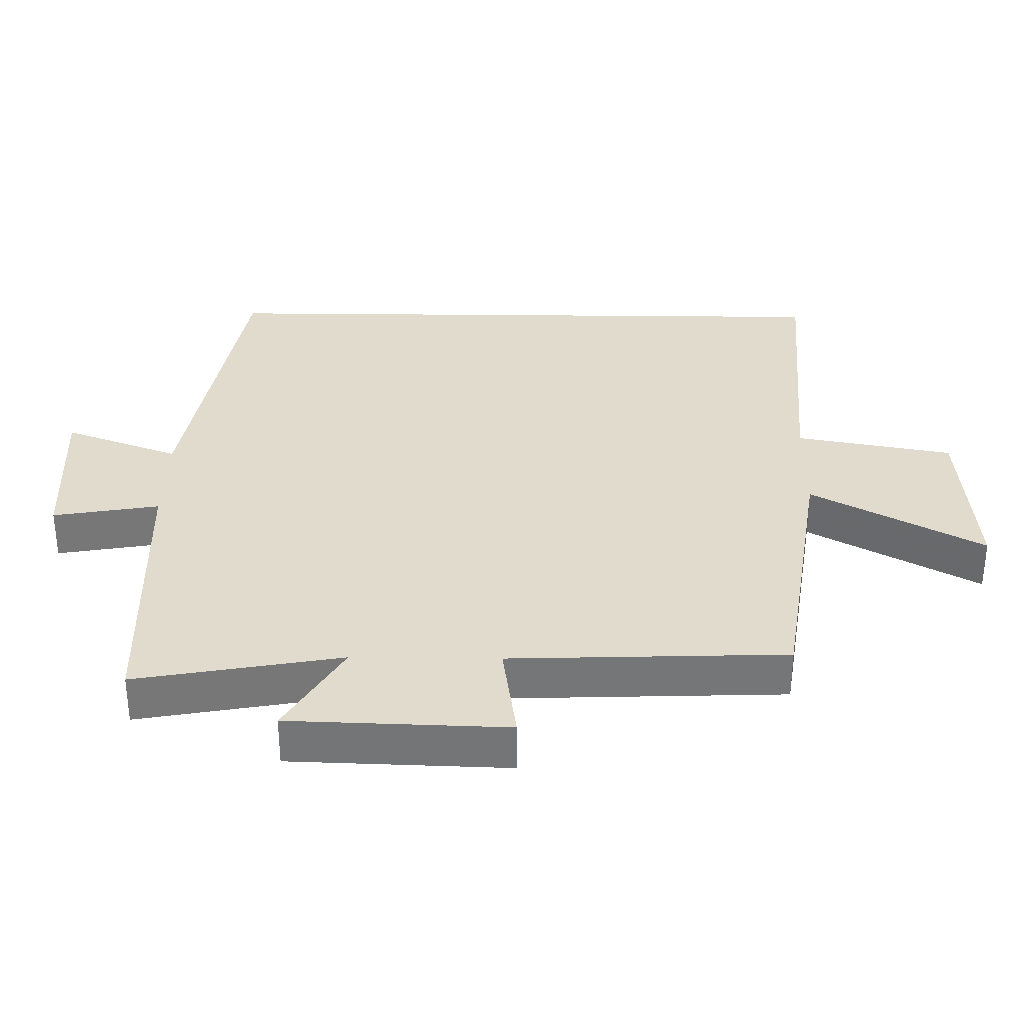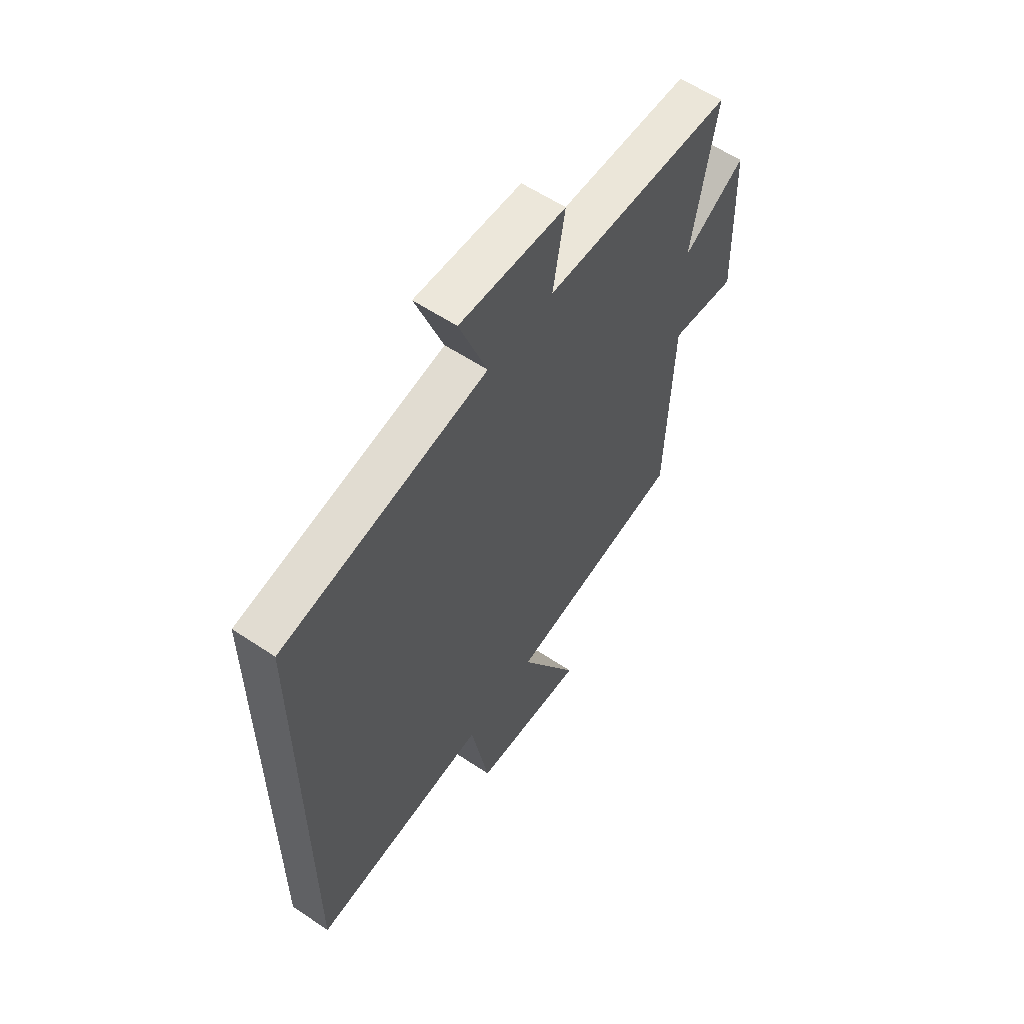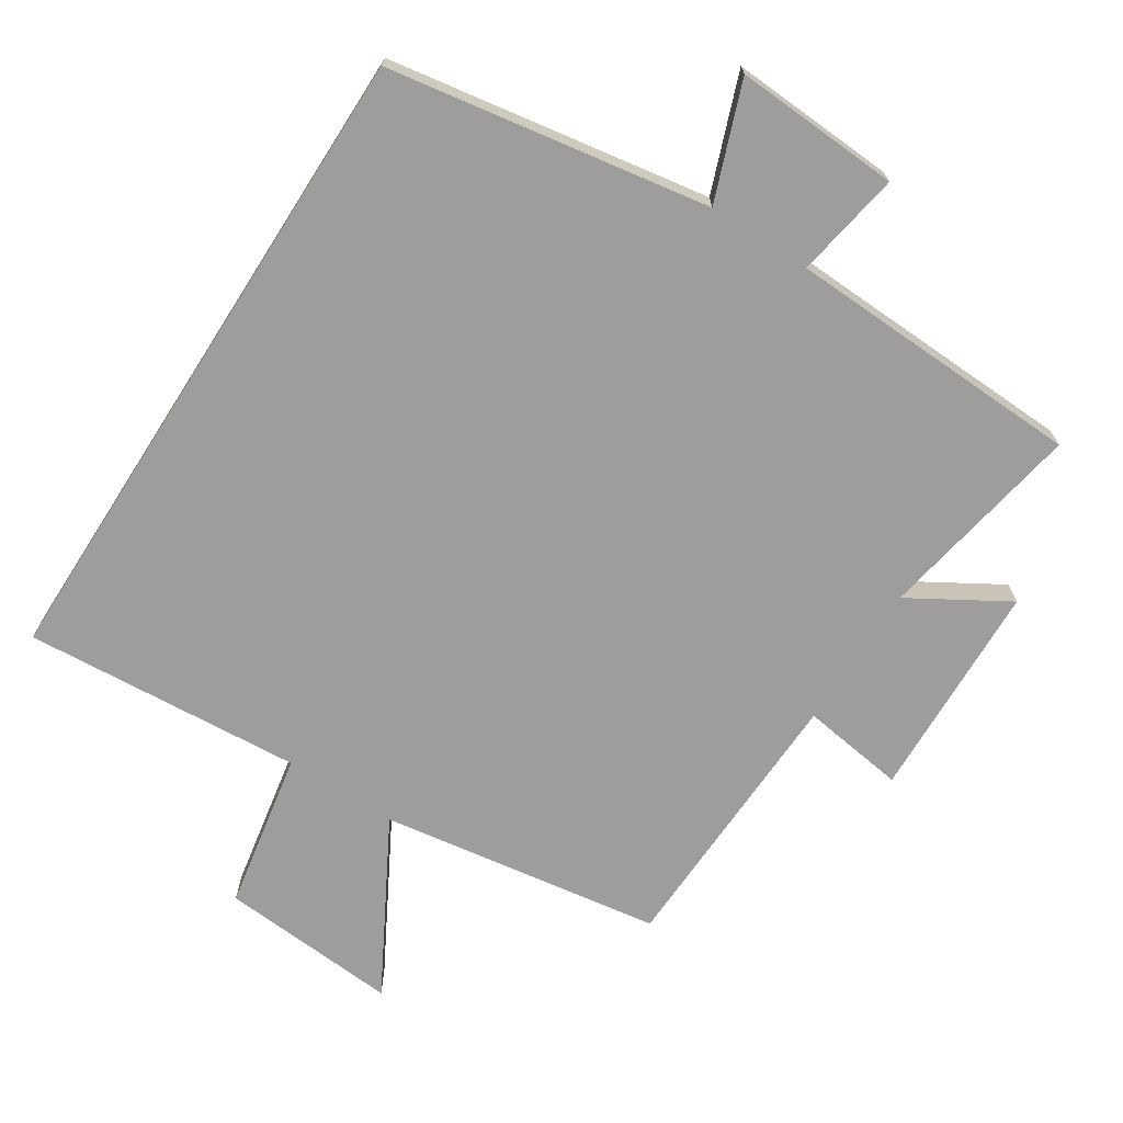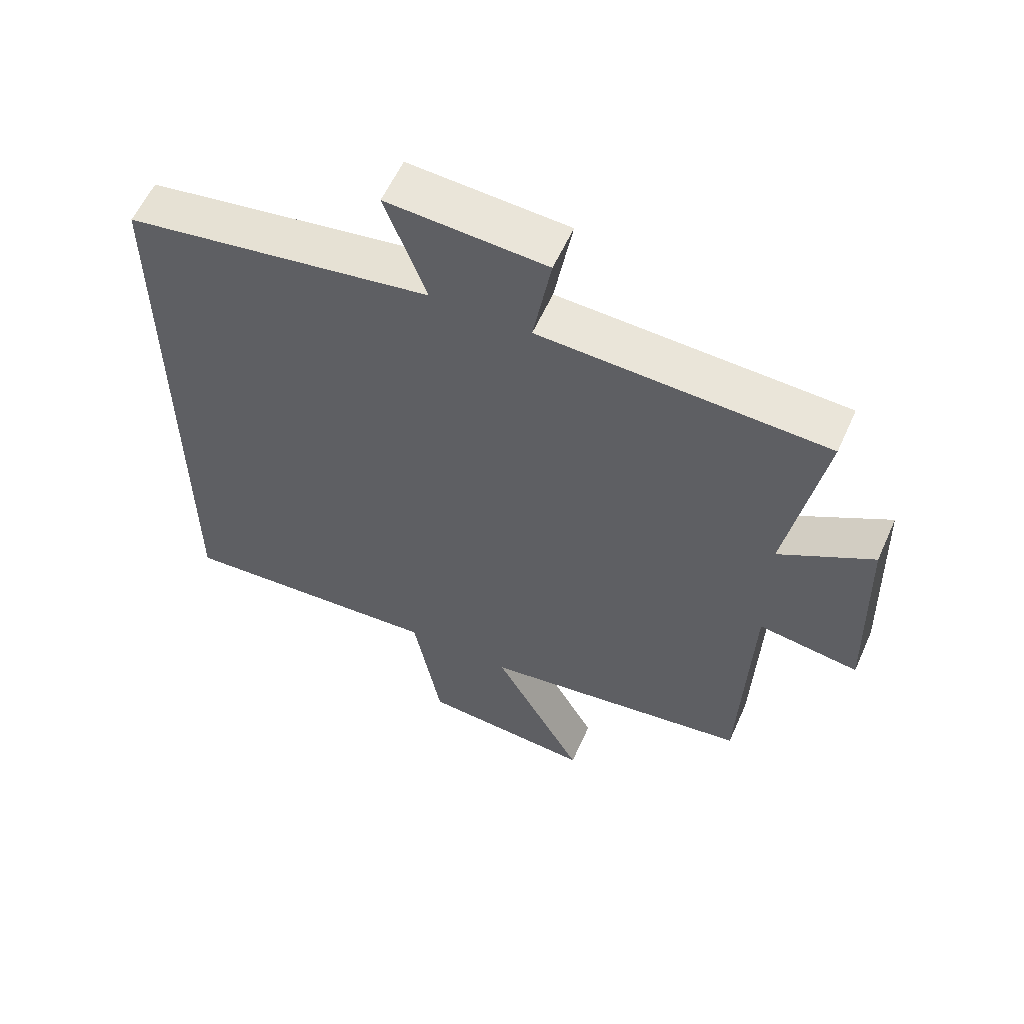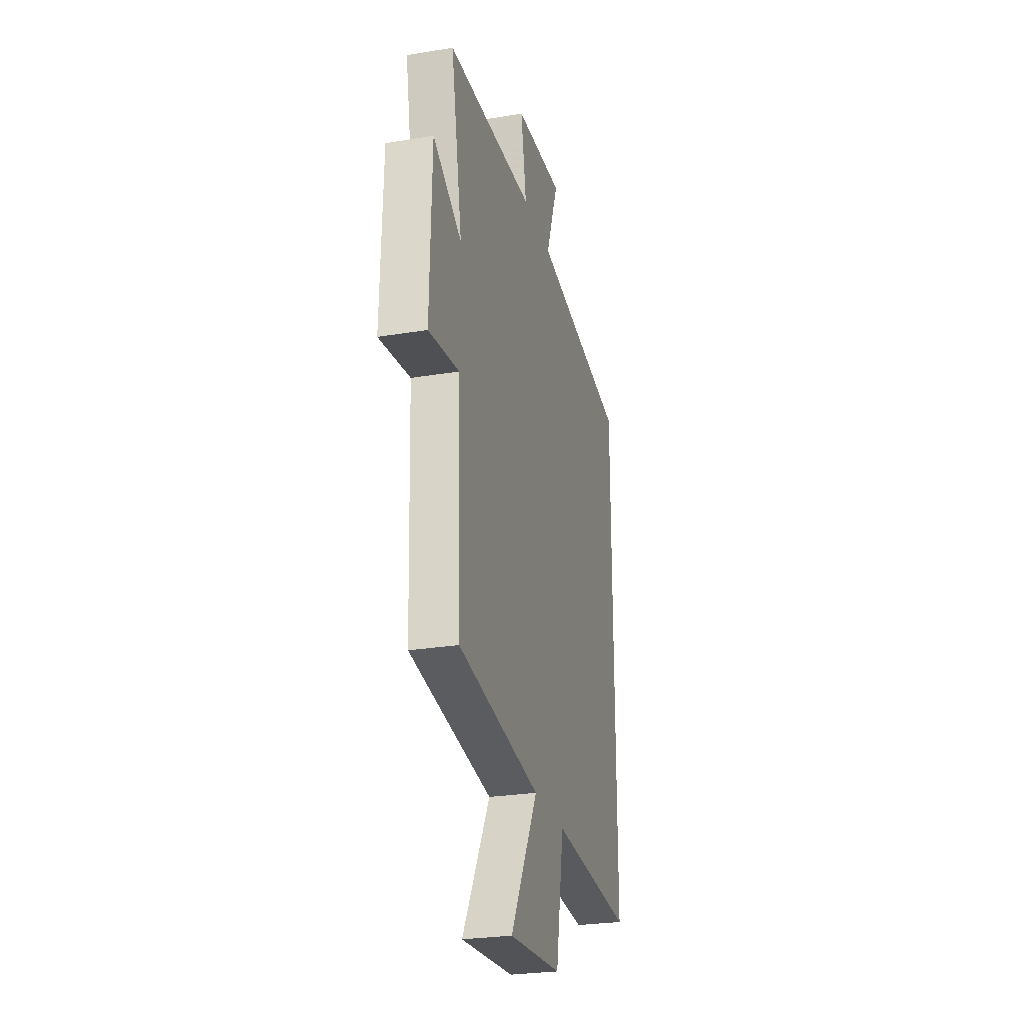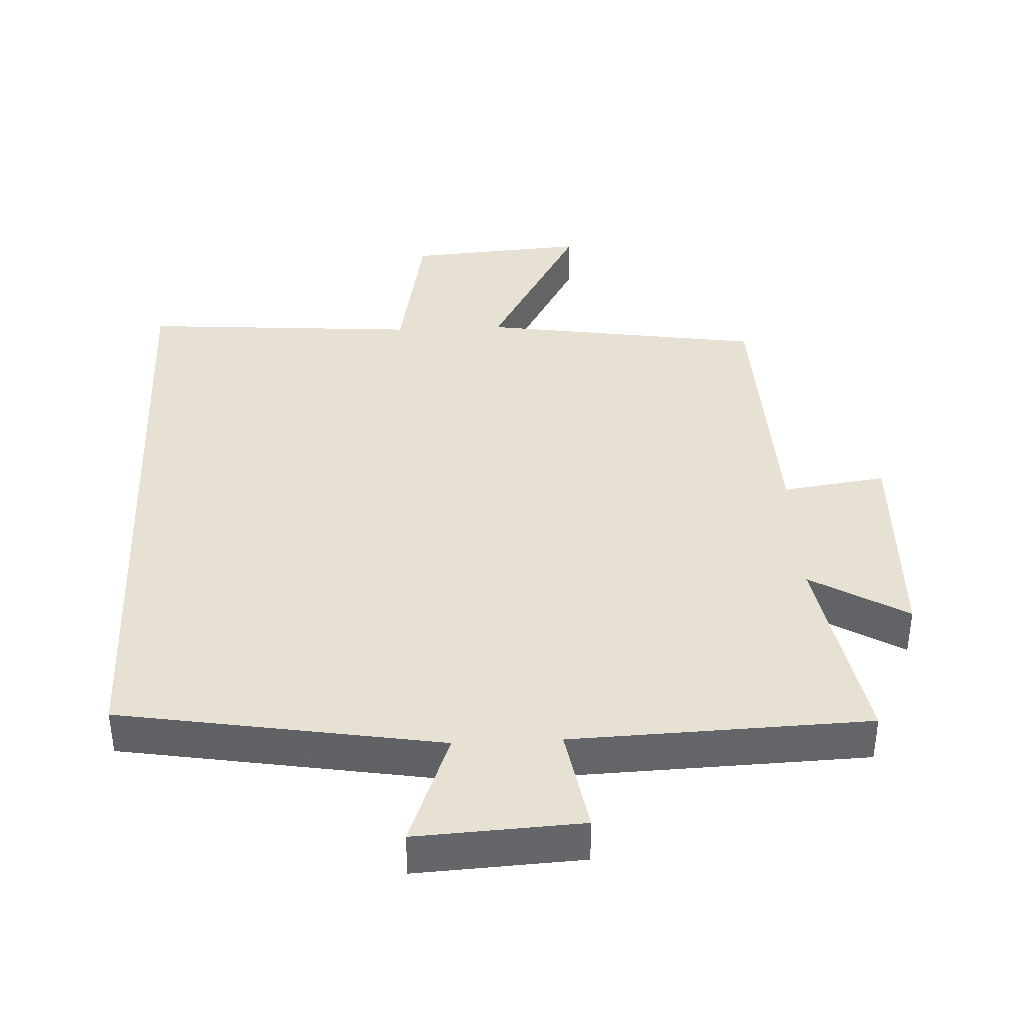
<metadata>
{"format":"obj","ext":"obj","renderer":"f3d","projection":"perspective","resolution":1024,"background":"white","views":[{"elev":33.3,"azim":90.8,"up":"+Y"},{"elev":58.8,"azim":-55.4,"up":"+Z"},{"elev":-70.4,"azim":-32.6,"up":"+Y"},{"elev":58.6,"azim":24.1,"up":"+Z"},{"elev":-26.6,"azim":104.6,"up":"+Z"},{"elev":38.7,"azim":-2.6,"up":"+Y"}]}
</metadata>
<code>
v 0.555 0.07 0.483
v 0.5 0.07 0.181
v 0.642 0.07 0.265
v 0.652 0.07 -0.055
v 0.5 0.07 -0.033
v 0.485 0.07 -0.438
v 0.073 0.07 -0.5
v 0.211 0.07 -0.751
v -0.051 0.07 -0.731
v -0.093 0.07 -0.5
v -0.5 0.07 -0.529
v -0.5 0.07 0.423
v -0.031 0.07 0.5
v -0.094 0.07 0.67
v 0.148 0.07 0.656
v 0.121 0.07 0.5
v 0.555 0 0.483
v 0.5 0 0.181
v 0.642 0 0.265
v 0.652 0 -0.055
v 0.5 0 -0.033
v 0.485 0 -0.438
v 0.073 0 -0.5
v 0.211 0 -0.751
v -0.051 0 -0.731
v -0.093 0 -0.5
v -0.5 0 -0.529
v -0.5 0 0.423
v -0.031 0 0.5
v -0.094 0 0.67
v 0.148 0 0.656
v 0.121 0 0.5
f 13 14 15 16
f 16 1 2
f 13 16 2
f 12 13 2
f 11 12 2
f 10 11 2
f 7 8 9 10
f 7 10 2
f 6 7 2
f 5 6 2
f 2 3 4 5
f 32 31 30 29
f 18 17 32
f 18 32 29
f 18 29 28
f 18 28 27
f 18 27 26
f 26 25 24 23
f 18 26 23
f 18 23 22
f 18 22 21
f 21 20 19 18
f 1 17 18 2
f 2 18 19 3
f 3 19 20 4
f 4 20 21 5
f 5 21 22 6
f 6 22 23 7
f 7 23 24 8
f 8 24 25 9
f 9 25 26 10
f 10 26 27 11
f 11 27 28 12
f 12 28 29 13
f 13 29 30 14
f 14 30 31 15
f 15 31 32 16
f 16 32 17 1

</code>
